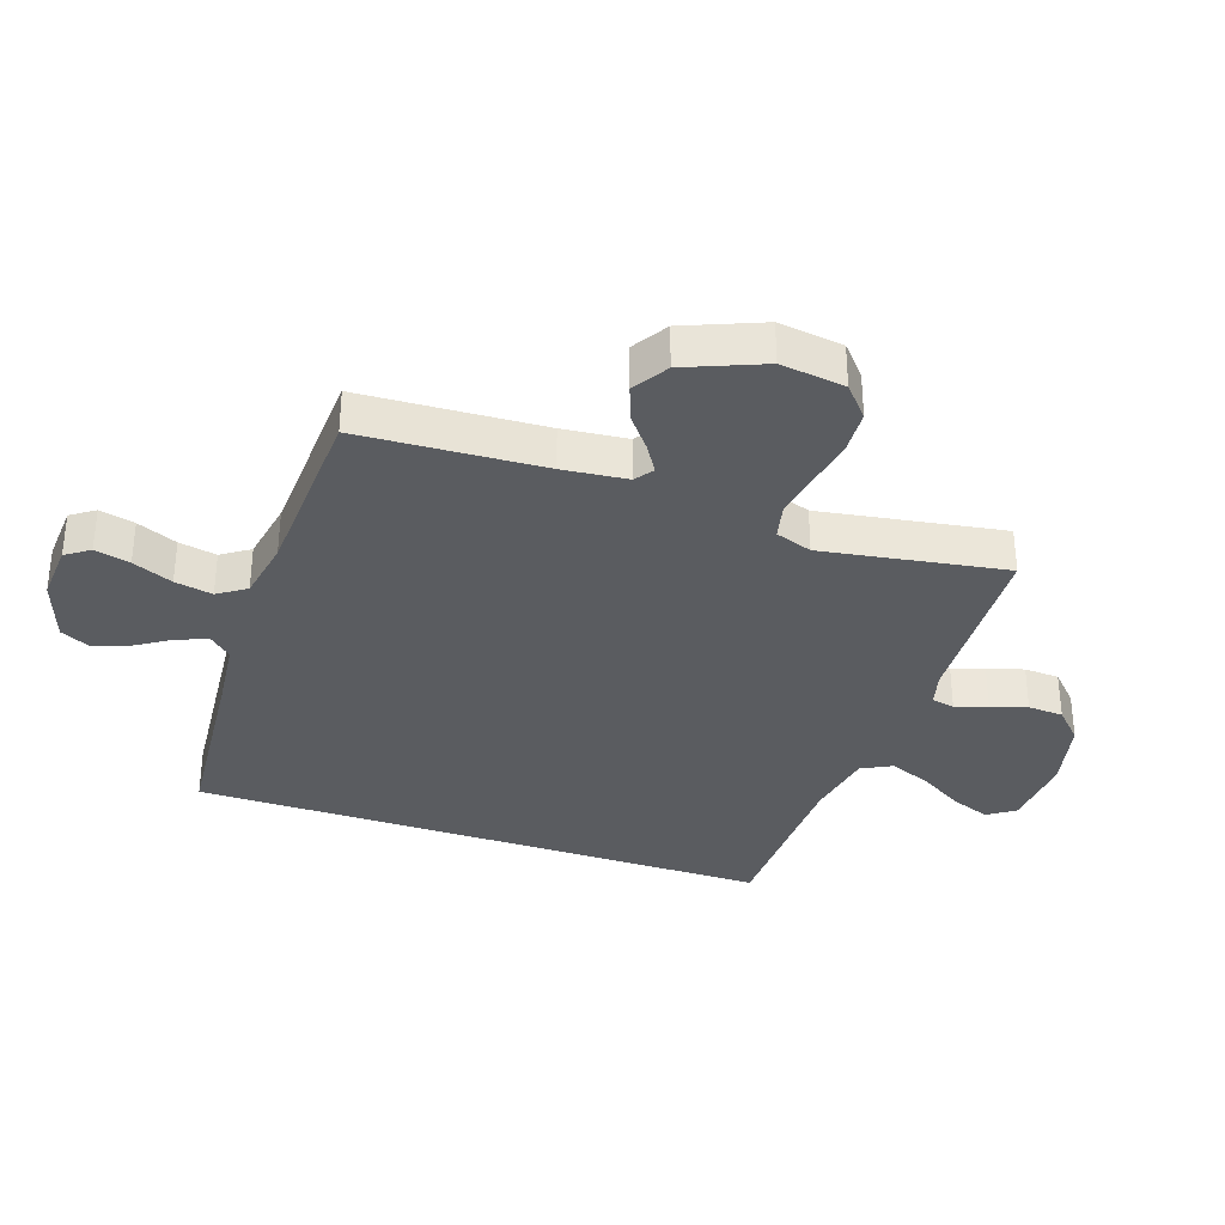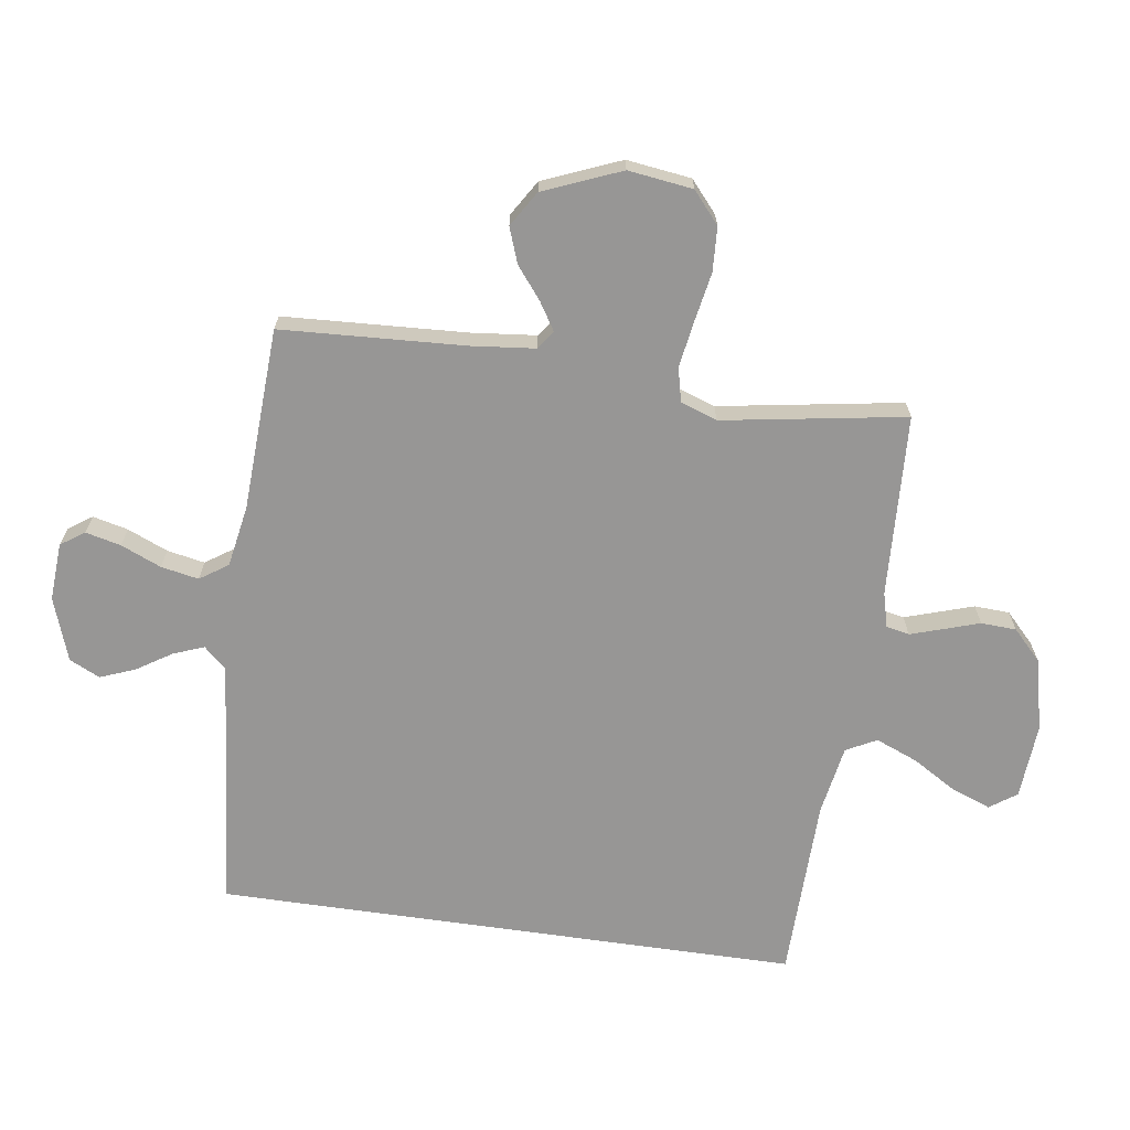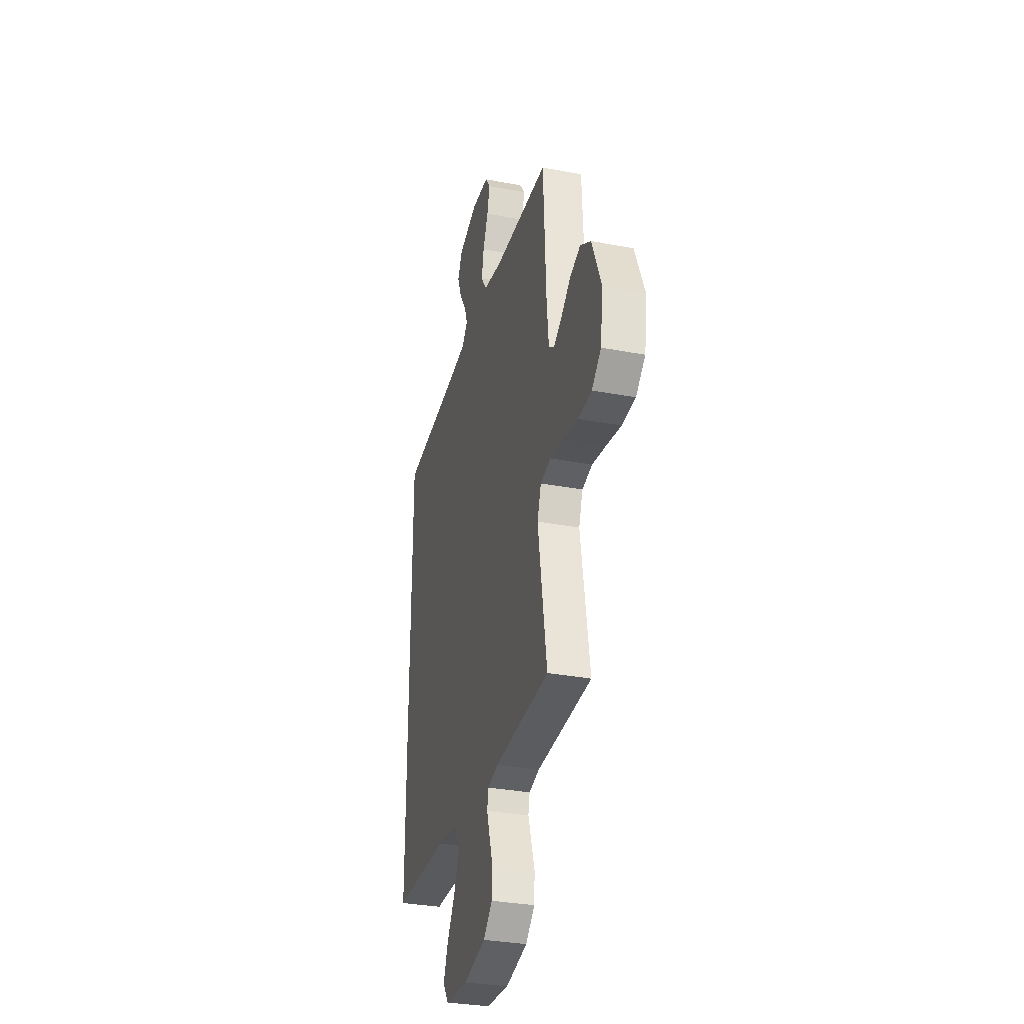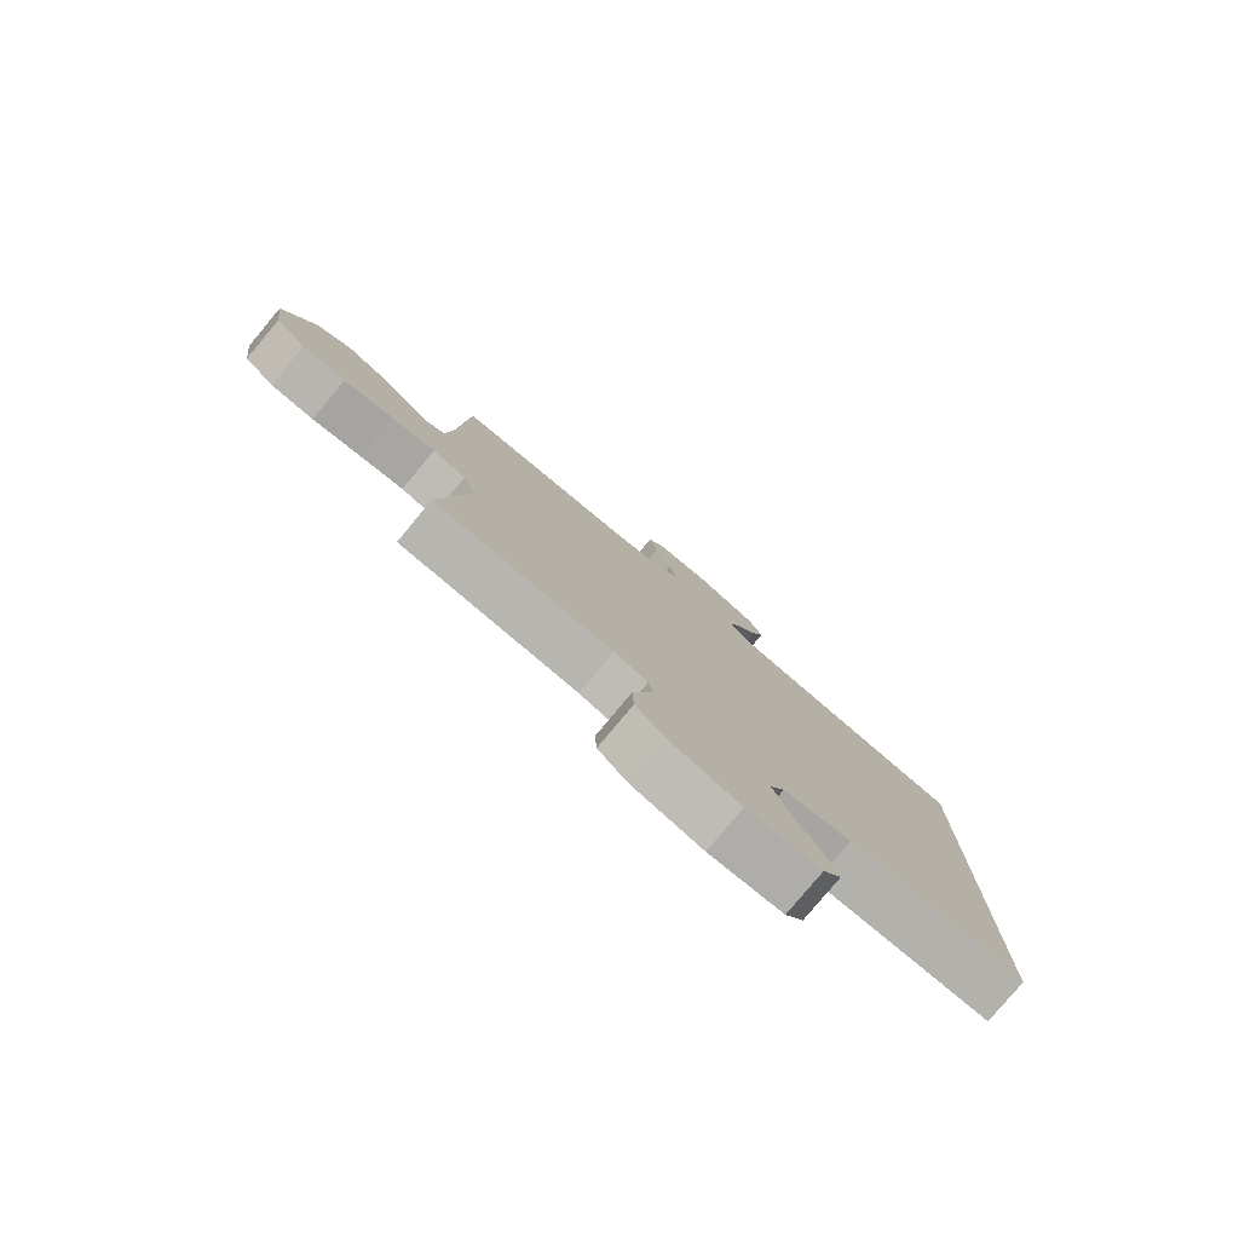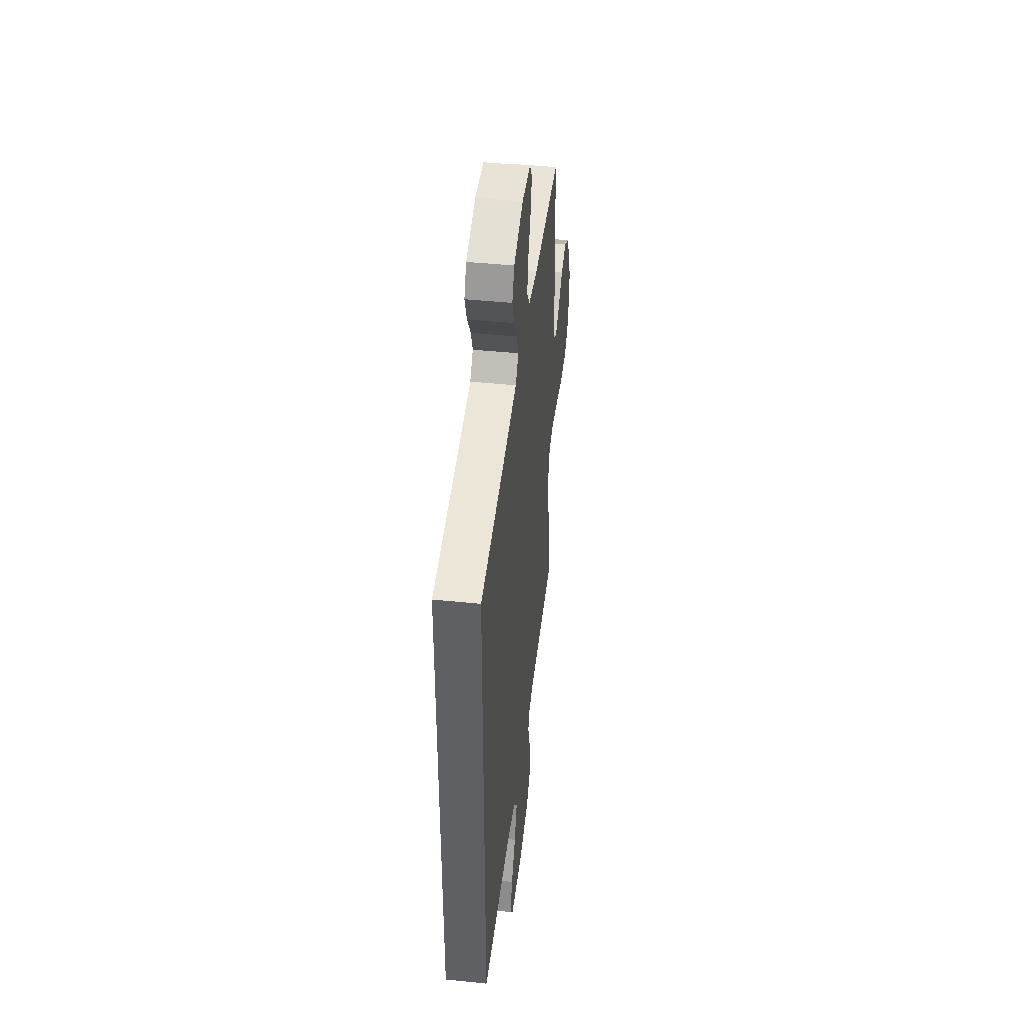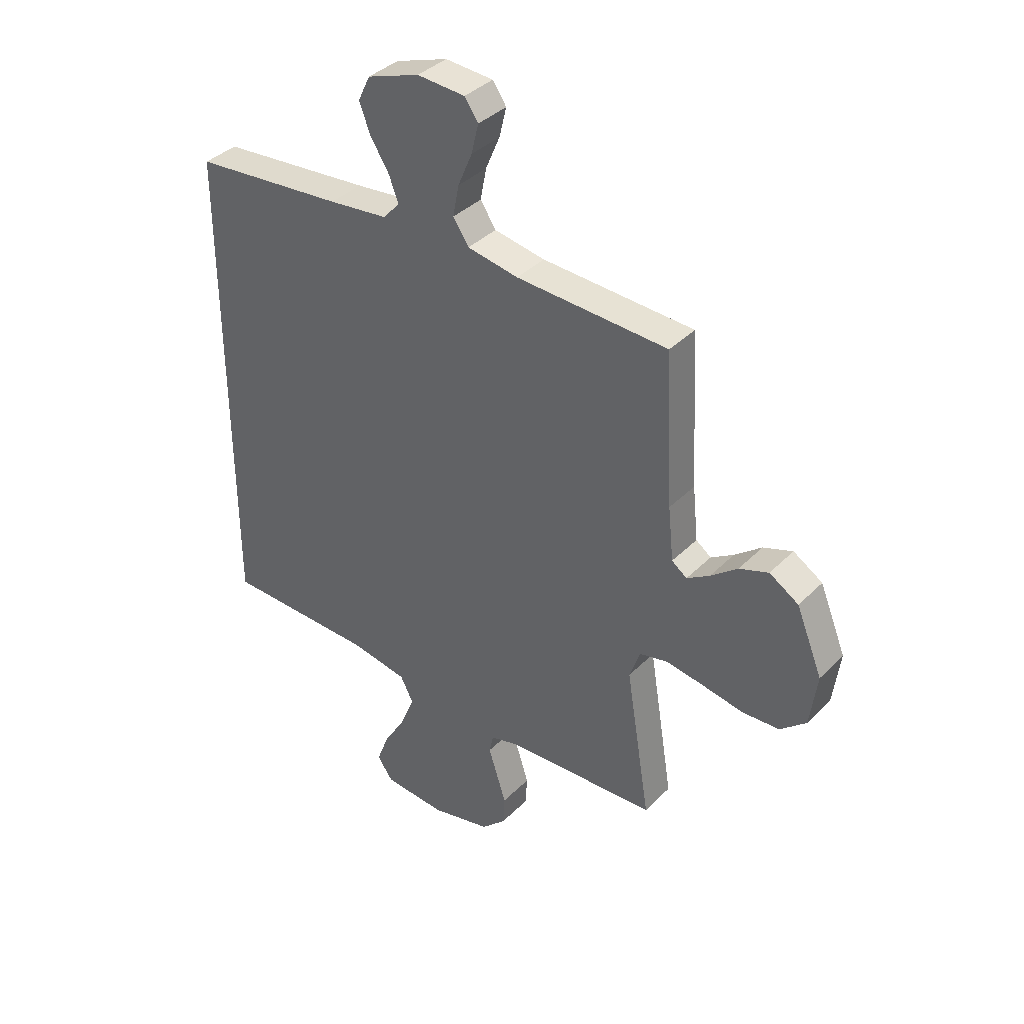
<metadata>
{"format":"obj","ext":"obj","renderer":"f3d","projection":"perspective","resolution":1024,"background":"white","views":[{"elev":-34.0,"azim":71.1,"up":"+Y"},{"elev":-67.9,"azim":81.8,"up":"+Y"},{"elev":-31.9,"azim":75.0,"up":"+Z"},{"elev":-79.7,"azim":140.1,"up":"+Z"},{"elev":45.3,"azim":-83.2,"up":"+Z"},{"elev":37.7,"azim":38.6,"up":"+Z"}]}
</metadata>
<code>
v -0.5 0.07 0.482
v -0.2 0.07 0.509
v -0.083 0.07 0.522
v -0.05 0.07 0.558
v -0.069 0.07 0.608
v -0.106 0.07 0.666
v -0.128 0.07 0.723
v -0.104 0.07 0.773
v 0 0.07 0.809
v 0.095 0.07 0.803
v 0.122 0.07 0.764
v 0.108 0.07 0.706
v 0.08 0.07 0.64
v 0.068 0.07 0.578
v 0.099 0.07 0.532
v 0.2 0.07 0.514
v 0.5 0.07 0.5
v 0.516 0.07 0.2
v 0.527 0.07 0.094
v 0.557 0.07 0.072
v 0.602 0.07 0.1
v 0.655 0.07 0.142
v 0.713 0.07 0.163
v 0.771 0.07 0.127
v 0.823 0.07 0
v 0.809 0.07 -0.106
v 0.758 0.07 -0.15
v 0.685 0.07 -0.154
v 0.603 0.07 -0.139
v 0.528 0.07 -0.127
v 0.472 0.07 -0.14
v 0.451 0.07 -0.2
v 0.5 0.07 -0.5
v 0.2 0.07 -0.515
v 0.143 0.07 -0.53
v 0.135 0.07 -0.568
v 0.152 0.07 -0.621
v 0.171 0.07 -0.68
v 0.168 0.07 -0.738
v 0.119 0.07 -0.785
v 0 0.07 -0.813
v -0.124 0.07 -0.804
v -0.155 0.07 -0.76
v -0.131 0.07 -0.696
v -0.087 0.07 -0.623
v -0.059 0.07 -0.554
v -0.085 0.07 -0.504
v -0.2 0.07 -0.484
v -0.5 0.07 -0.478
v -0.5 0 0.482
v -0.2 0 0.509
v -0.083 0 0.522
v -0.05 0 0.558
v -0.069 0 0.608
v -0.106 0 0.666
v -0.128 0 0.723
v -0.104 0 0.773
v 0 0 0.809
v 0.095 0 0.803
v 0.122 0 0.764
v 0.108 0 0.706
v 0.08 0 0.64
v 0.068 0 0.578
v 0.099 0 0.532
v 0.2 0 0.514
v 0.5 0 0.5
v 0.516 0 0.2
v 0.527 0 0.094
v 0.557 0 0.072
v 0.602 0 0.1
v 0.655 0 0.142
v 0.713 0 0.163
v 0.771 0 0.127
v 0.823 0 0
v 0.809 0 -0.106
v 0.758 0 -0.15
v 0.685 0 -0.154
v 0.603 0 -0.139
v 0.528 0 -0.127
v 0.472 0 -0.14
v 0.451 0 -0.2
v 0.5 0 -0.5
v 0.2 0 -0.515
v 0.143 0 -0.53
v 0.135 0 -0.568
v 0.152 0 -0.621
v 0.171 0 -0.68
v 0.168 0 -0.738
v 0.119 0 -0.785
v 0 0 -0.813
v -0.124 0 -0.804
v -0.155 0 -0.76
v -0.131 0 -0.696
v -0.087 0 -0.623
v -0.059 0 -0.554
v -0.085 0 -0.504
v -0.2 0 -0.484
v -0.5 0 -0.478
f 48 49 1 2
f 47 48 2 3
f 46 47 3 4
f 42 43 44 45
f 42 45 46
f 41 42 46
f 40 41 46 4
f 37 38 39 40
f 36 37 40
f 32 33 34
f 31 32 34 35
f 26 27 28 29
f 26 29 30
f 25 26 30
f 24 25 30 31
f 21 22 23 24
f 20 21 24 31
f 16 17 18
f 15 16 18 19
f 10 11 12 13
f 10 13 14
f 9 10 14
f 8 9 14
f 5 6 7 8
f 4 5 8 14
f 36 40 4 14
f 19 20 31 35
f 15 19 35
f 14 15 35 36
f 51 50 98 97
f 52 51 97 96
f 53 52 96 95
f 94 93 92 91
f 95 94 91
f 95 91 90
f 53 95 90 89
f 89 88 87 86
f 89 86 85
f 83 82 81
f 84 83 81 80
f 78 77 76 75
f 79 78 75
f 79 75 74
f 80 79 74 73
f 73 72 71 70
f 80 73 70 69
f 67 66 65
f 68 67 65 64
f 62 61 60 59
f 63 62 59
f 63 59 58
f 63 58 57
f 57 56 55 54
f 63 57 54 53
f 63 53 89 85
f 84 80 69 68
f 84 68 64
f 85 84 64 63
f 1 50 51 2
f 2 51 52 3
f 3 52 53 4
f 4 53 54 5
f 5 54 55 6
f 6 55 56 7
f 7 56 57 8
f 8 57 58 9
f 9 58 59 10
f 10 59 60 11
f 11 60 61 12
f 12 61 62 13
f 13 62 63 14
f 14 63 64 15
f 15 64 65 16
f 16 65 66 17
f 17 66 67 18
f 18 67 68 19
f 19 68 69 20
f 20 69 70 21
f 21 70 71 22
f 22 71 72 23
f 23 72 73 24
f 24 73 74 25
f 25 74 75 26
f 26 75 76 27
f 27 76 77 28
f 28 77 78 29
f 29 78 79 30
f 30 79 80 31
f 31 80 81 32
f 32 81 82 33
f 33 82 83 34
f 34 83 84 35
f 35 84 85 36
f 36 85 86 37
f 37 86 87 38
f 38 87 88 39
f 39 88 89 40
f 40 89 90 41
f 41 90 91 42
f 42 91 92 43
f 43 92 93 44
f 44 93 94 45
f 45 94 95 46
f 46 95 96 47
f 47 96 97 48
f 48 97 98 49
f 49 98 50 1

</code>
